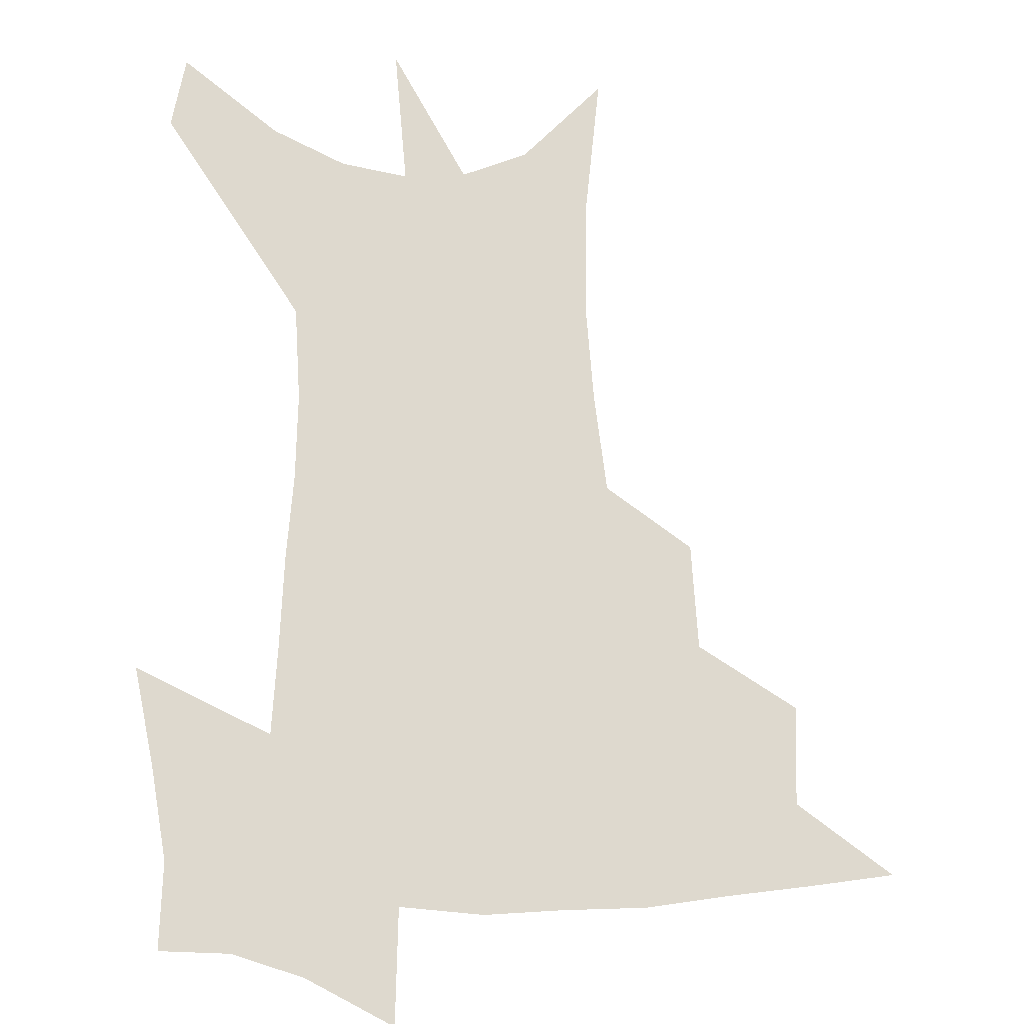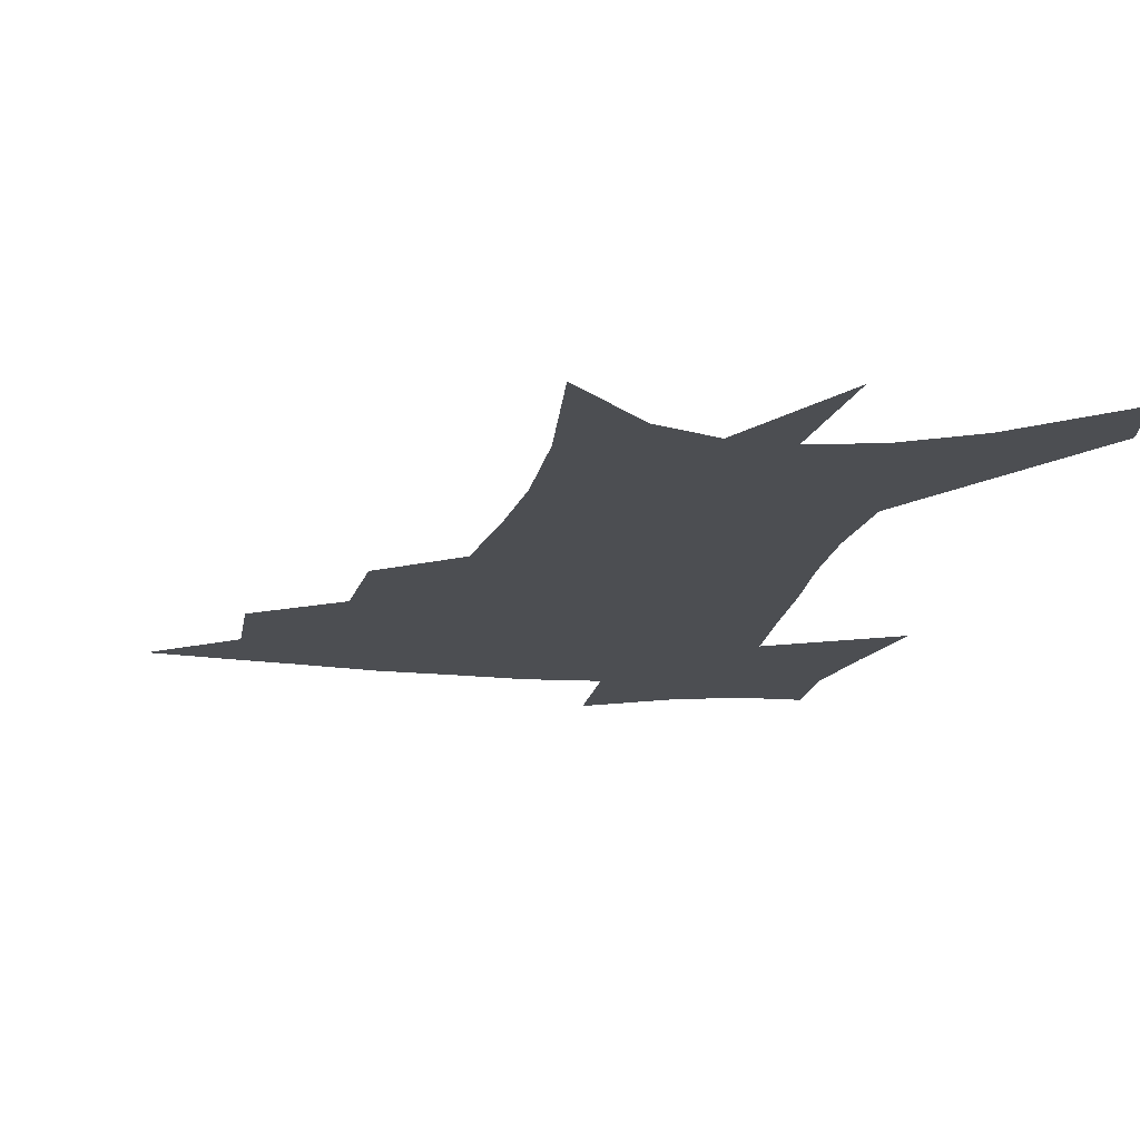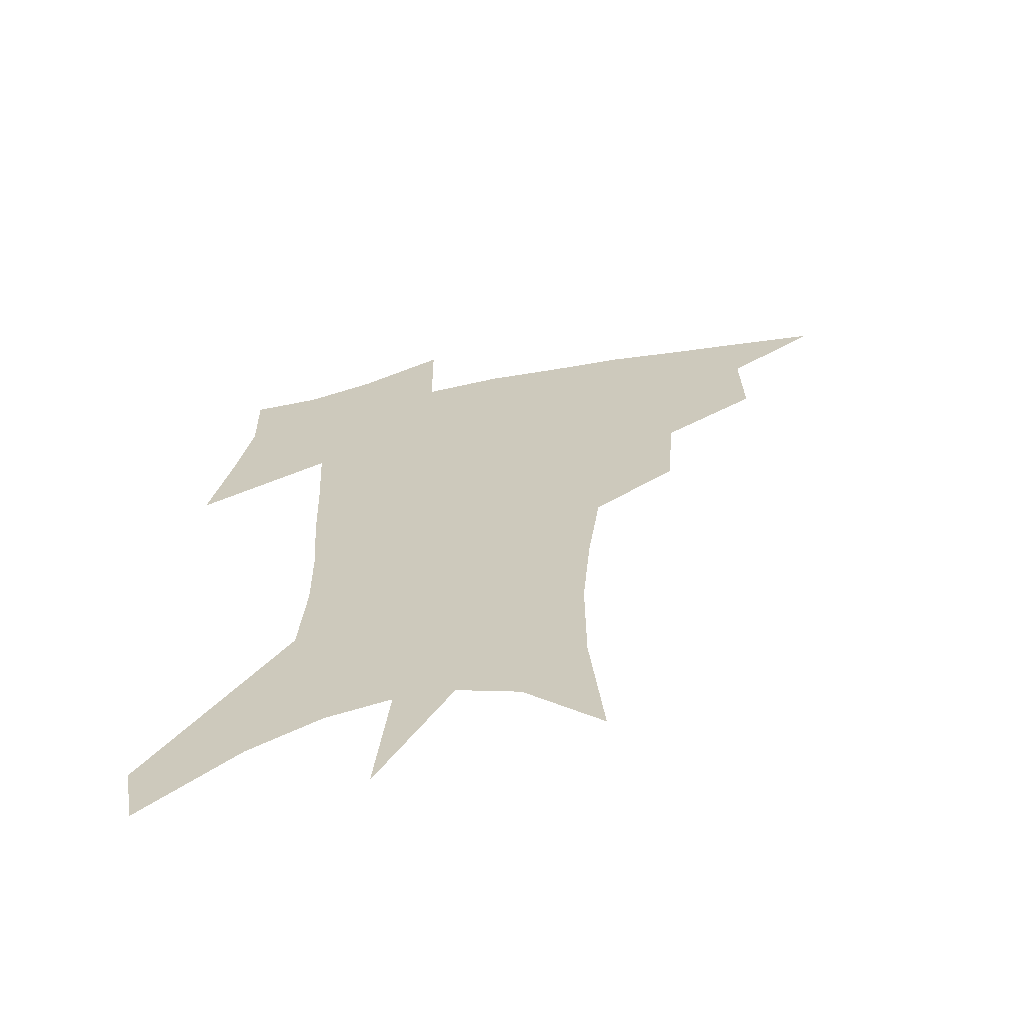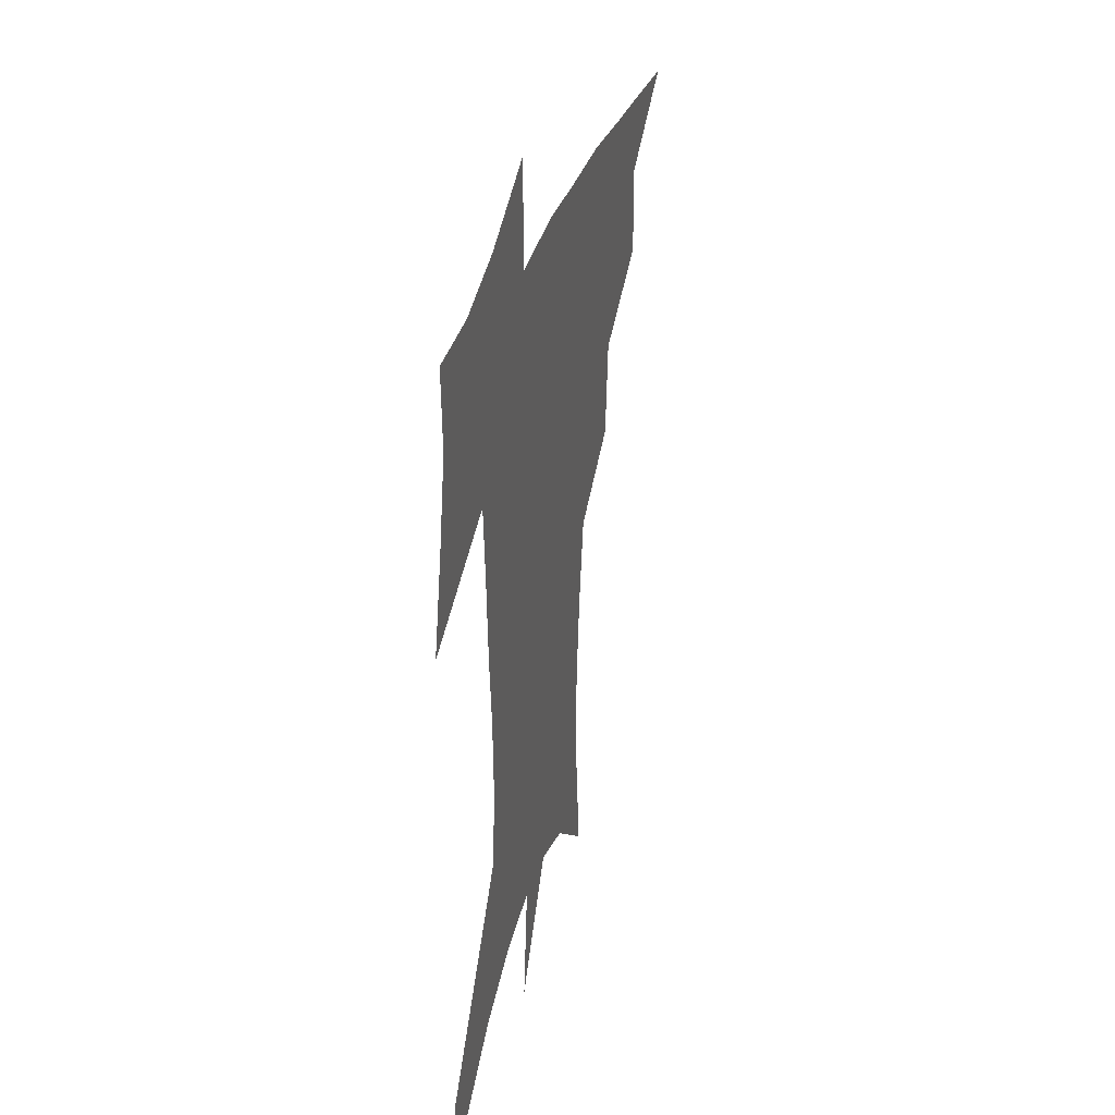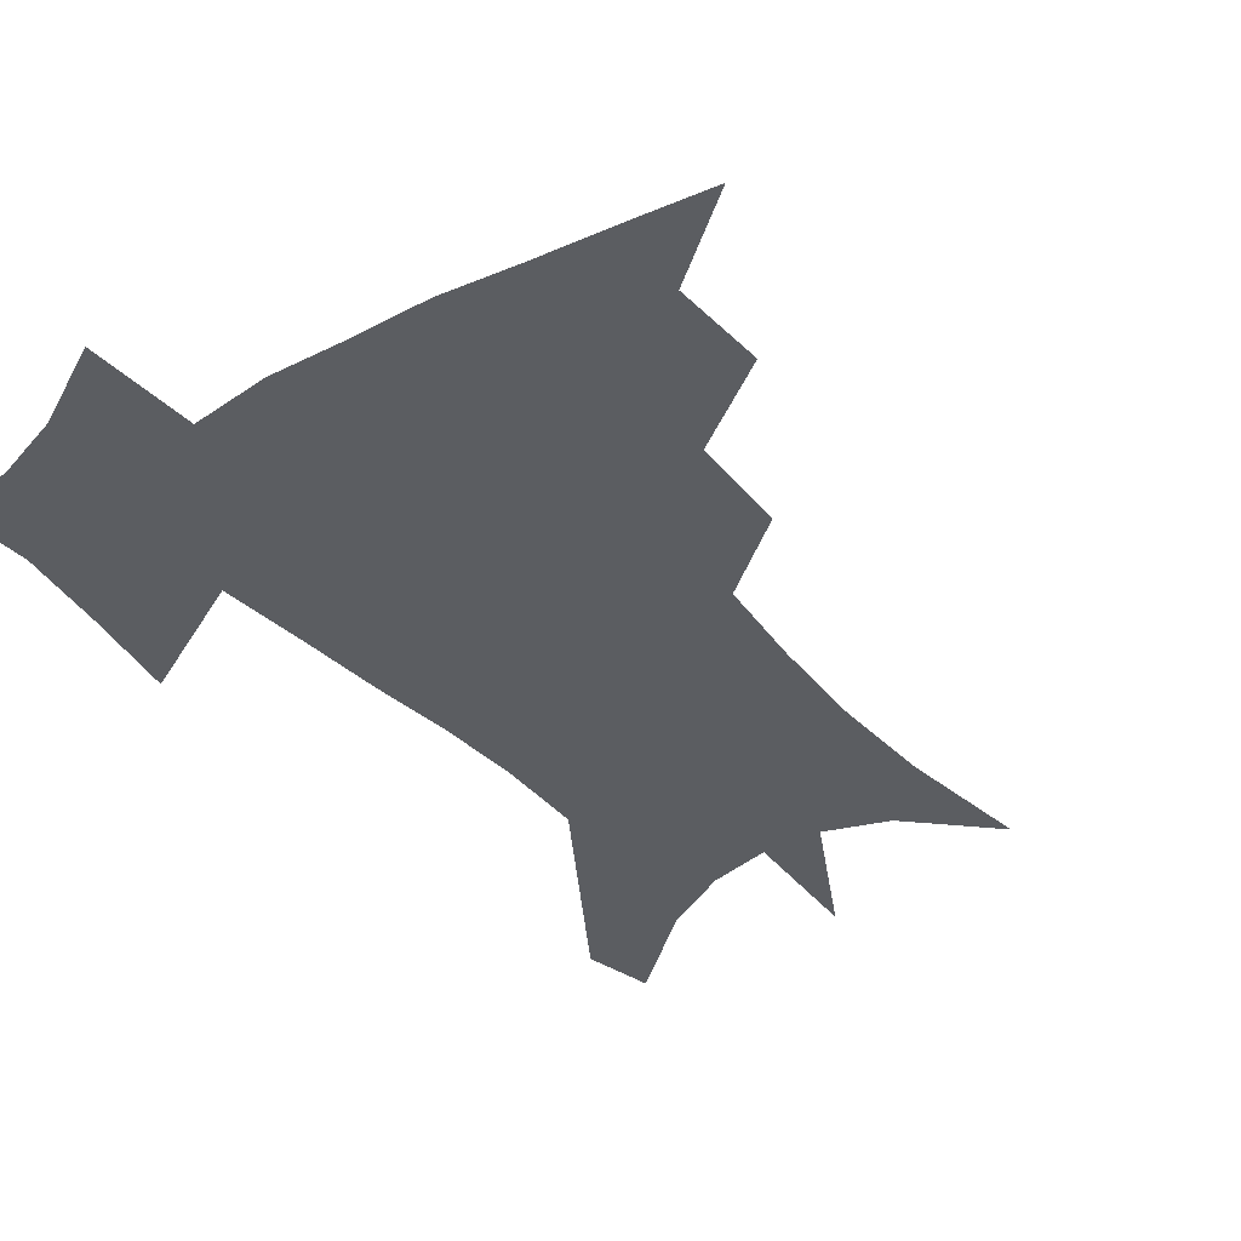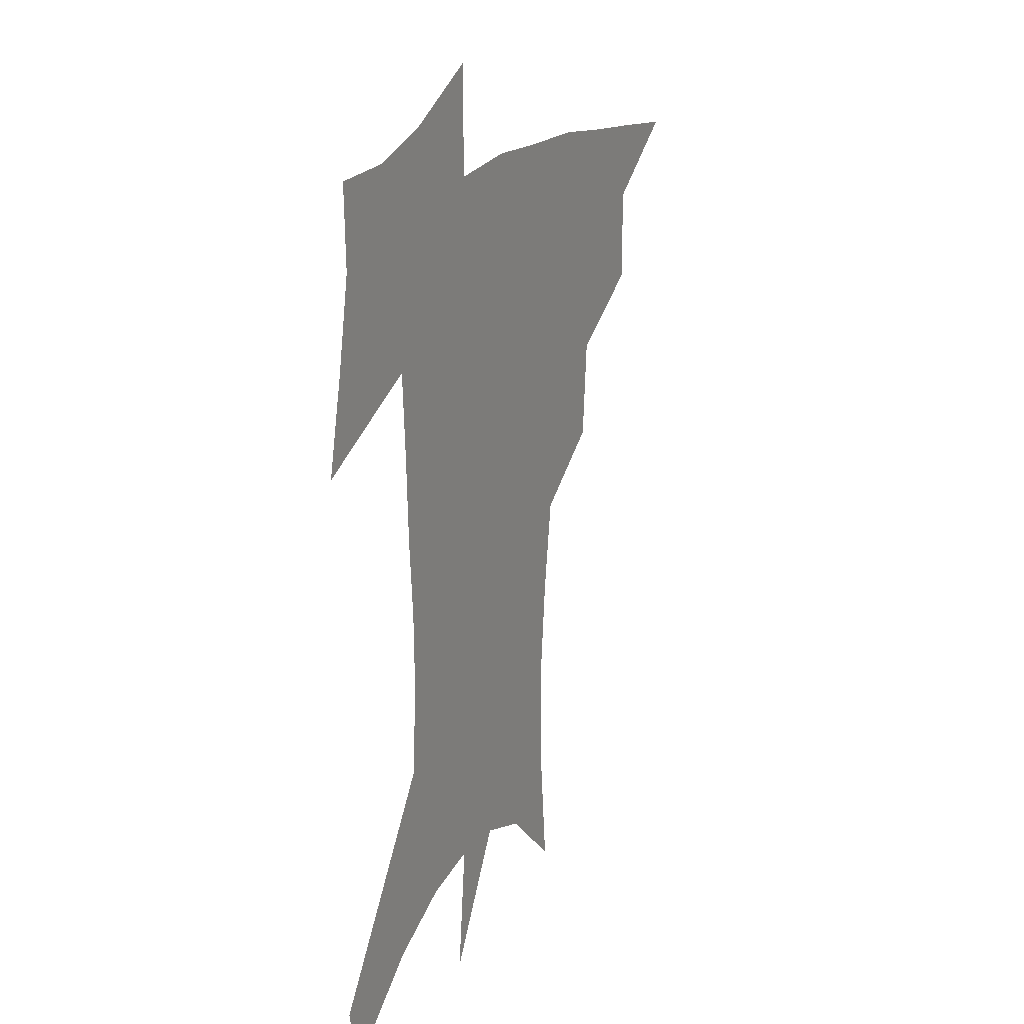
<metadata>
{"format":"obj","ext":"obj","renderer":"f3d","projection":"perspective","resolution":1024,"background":"white","views":[{"elev":71.6,"azim":-179.4,"up":"+Z"},{"elev":-16.5,"azim":-10.1,"up":"+Z"},{"elev":-64.7,"azim":-169.1,"up":"+Y"},{"elev":38.1,"azim":106.4,"up":"+Y"},{"elev":-36.1,"azim":-142.6,"up":"+Z"},{"elev":22.2,"azim":117.4,"up":"+Y"}]}
</metadata>
<code>
v 461.5 439.5 0
v 492.8 381.9 0
v 493.4 415.5 0
v 489.4 443.5 0
v 528.5 324 0
v 525.8 360.3 0
v 523.9 391.8 0
v 521.7 420 0
v 517.9 447.3 0
v 560.8 143.1 0
v 565.5 193.5 0
v 565.5 233.1 0
v 562.4 268 0
v 557.8 302.2 0
v 554.7 338.4 0
v 552.6 369.3 0
v 551 397.3 0
v 548.6 423.5 0
v 544.9 451.4 0
v 588.3 171 0
v 588.3 211.1 0
v 586.4 247.4 0
v 583.6 281.8 0
v 580.3 313.1 0
v 578.4 344.7 0
v 577.1 373 0
v 576.7 400.9 0
v 574.8 426 0
v 573.1 452.5 0
v 610.9 179.5 0
v 608.7 216.4 0
v 606.4 248.3 0
v 603.9 287.1 0
v 602 315.9 0
v 601.2 347.9 0
v 600.9 375.5 0
v 601.2 402.3 0
v 601.4 427 0
v 599.6 454.4 0
v 637.4 131.3 0
v 632.5 180.4 0
v 629 219.5 0
v 626.3 253.5 0
v 624.4 287.3 0
v 623.4 319.3 0
v 623.6 347.2 0
v 623.9 377.1 0
v 625.1 401.9 0
v 626.4 426.9 0
v 628.2 452 0
v 628.6 491.8 0
v 655.8 175.5 0
v 650.4 215.1 0
v 646.6 250.2 0
v 645.8 280.9 0
v 646 311.1 0
v 646.9 340.3 0
v 647.2 372.1 0
v 648.6 399.8 0
v 650.3 424.9 0
v 653.4 449 0
v 659.1 476 0
v 681.8 162.1 0
v 676 200.7 0
v 671.2 235.1 0
v 668.8 268.6 0
v 669.2 299.2 0
v 671.2 328.8 0
v 672.3 361.6 0
v 673.9 393.1 0
v 673.5 421.3 0
v 676.4 445.2 0
v 683.9 468.3 0
v 716.5 133.6 0
v 721.1 159.2 0
v 721.6 369.9 0
v 713.9 404.9 0
v 707.9 437.3 0
v 708.6 467.6 0
f 3 4 1
f 6 7 2
f 2 7 3
f 7 8 3
f 3 8 4
f 8 9 4
f 14 15 5
f 5 15 6
f 15 16 6
f 6 16 7
f 16 17 7
f 7 17 8
f 17 18 8
f 8 18 9
f 18 19 9
f 10 20 11
f 20 21 11
f 11 21 12
f 21 22 12
f 12 22 13
f 22 23 13
f 13 23 14
f 23 24 14
f 14 24 15
f 24 25 15
f 15 25 16
f 25 26 16
f 16 26 17
f 26 27 17
f 17 27 18
f 27 28 18
f 18 28 19
f 28 29 19
f 20 30 21
f 30 31 21
f 21 31 22
f 31 32 22
f 22 32 23
f 32 33 23
f 23 33 24
f 33 34 24
f 24 34 25
f 34 35 25
f 25 35 26
f 35 36 26
f 26 36 27
f 36 37 27
f 27 37 28
f 37 38 28
f 28 38 29
f 38 39 29
f 40 41 30
f 30 41 31
f 41 42 31
f 31 42 32
f 42 43 32
f 32 43 33
f 43 44 33
f 33 44 34
f 44 45 34
f 34 45 35
f 45 46 35
f 35 46 36
f 46 47 36
f 36 47 37
f 47 48 37
f 37 48 38
f 48 49 38
f 38 49 39
f 49 50 39
f 41 52 42
f 52 53 42
f 42 53 43
f 53 54 43
f 43 54 44
f 54 55 44
f 44 55 45
f 55 56 45
f 45 56 46
f 56 57 46
f 46 57 47
f 57 58 47
f 47 58 48
f 58 59 48
f 48 59 49
f 59 60 49
f 49 60 50
f 60 61 50
f 50 61 51
f 61 62 51
f 52 63 53
f 63 64 53
f 53 64 54
f 64 65 54
f 54 65 55
f 65 66 55
f 55 66 56
f 66 67 56
f 56 67 57
f 67 68 57
f 57 68 58
f 68 69 58
f 58 69 59
f 69 70 59
f 59 70 60
f 70 71 60
f 60 71 61
f 71 72 61
f 61 72 62
f 72 73 62
f 63 74 64
f 74 75 64
f 64 75 65
f 70 76 71
f 76 77 71
f 71 77 72
f 77 78 72
f 72 78 73
f 78 79 73

</code>
